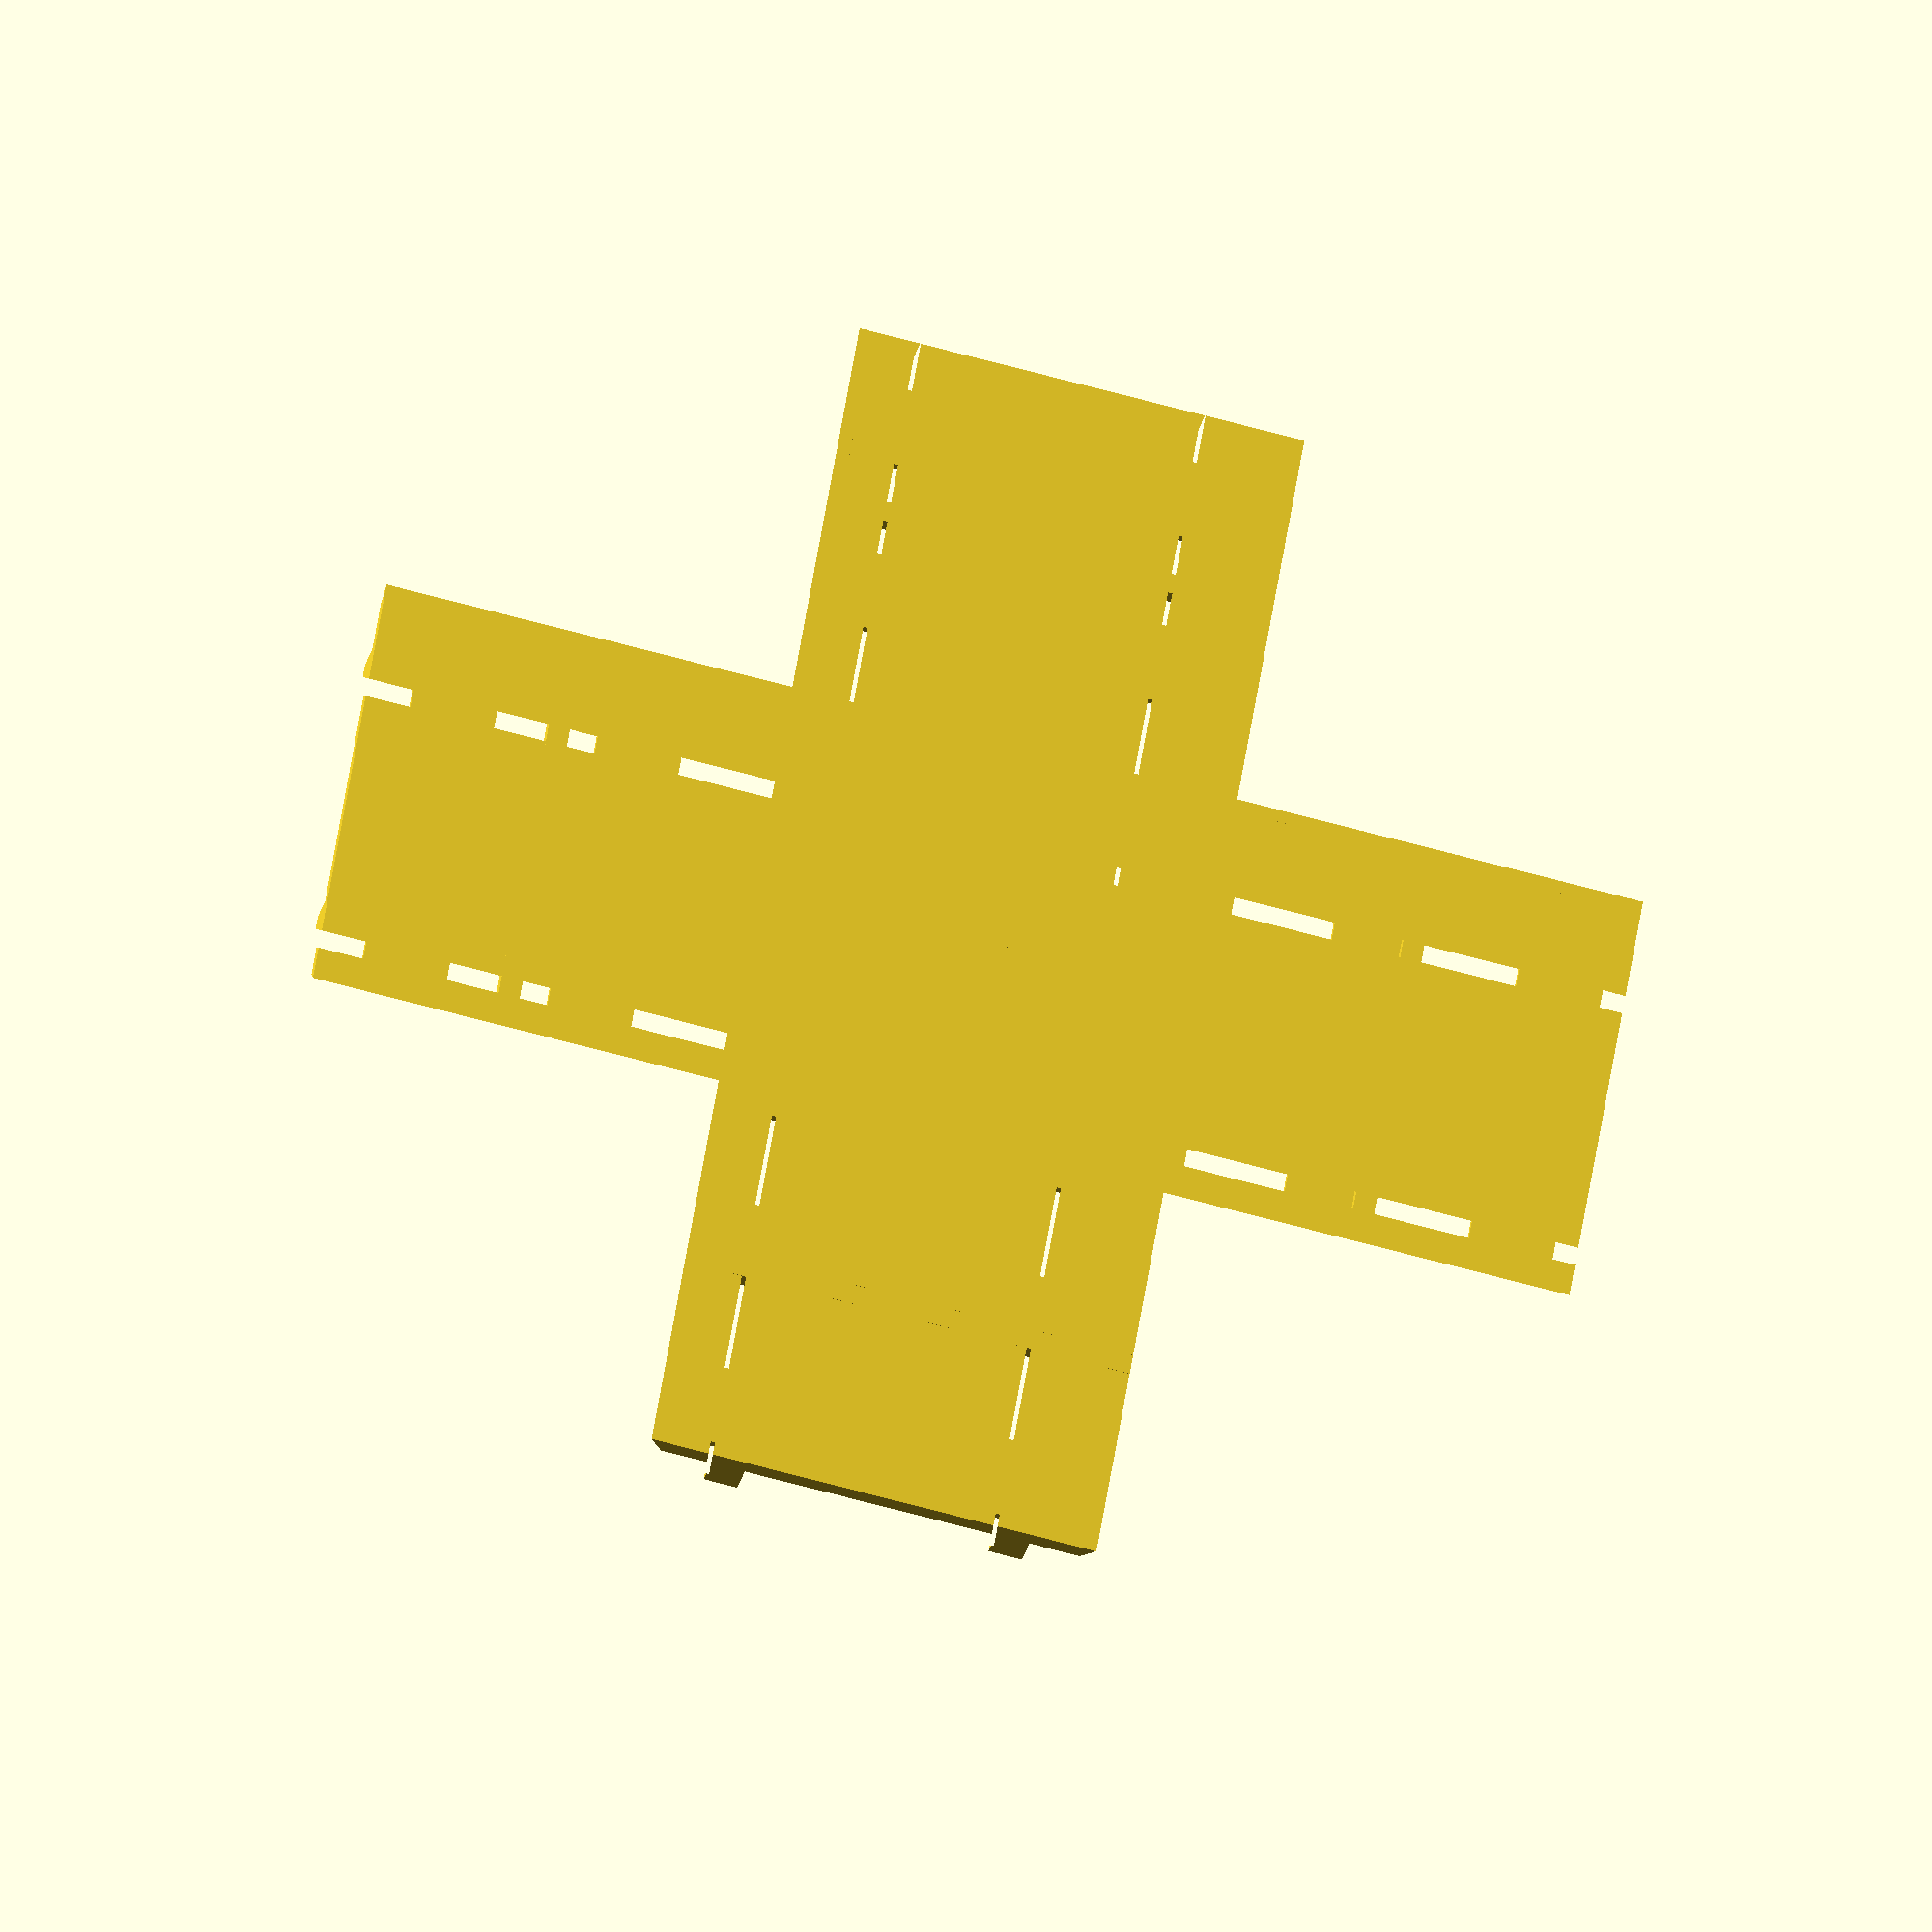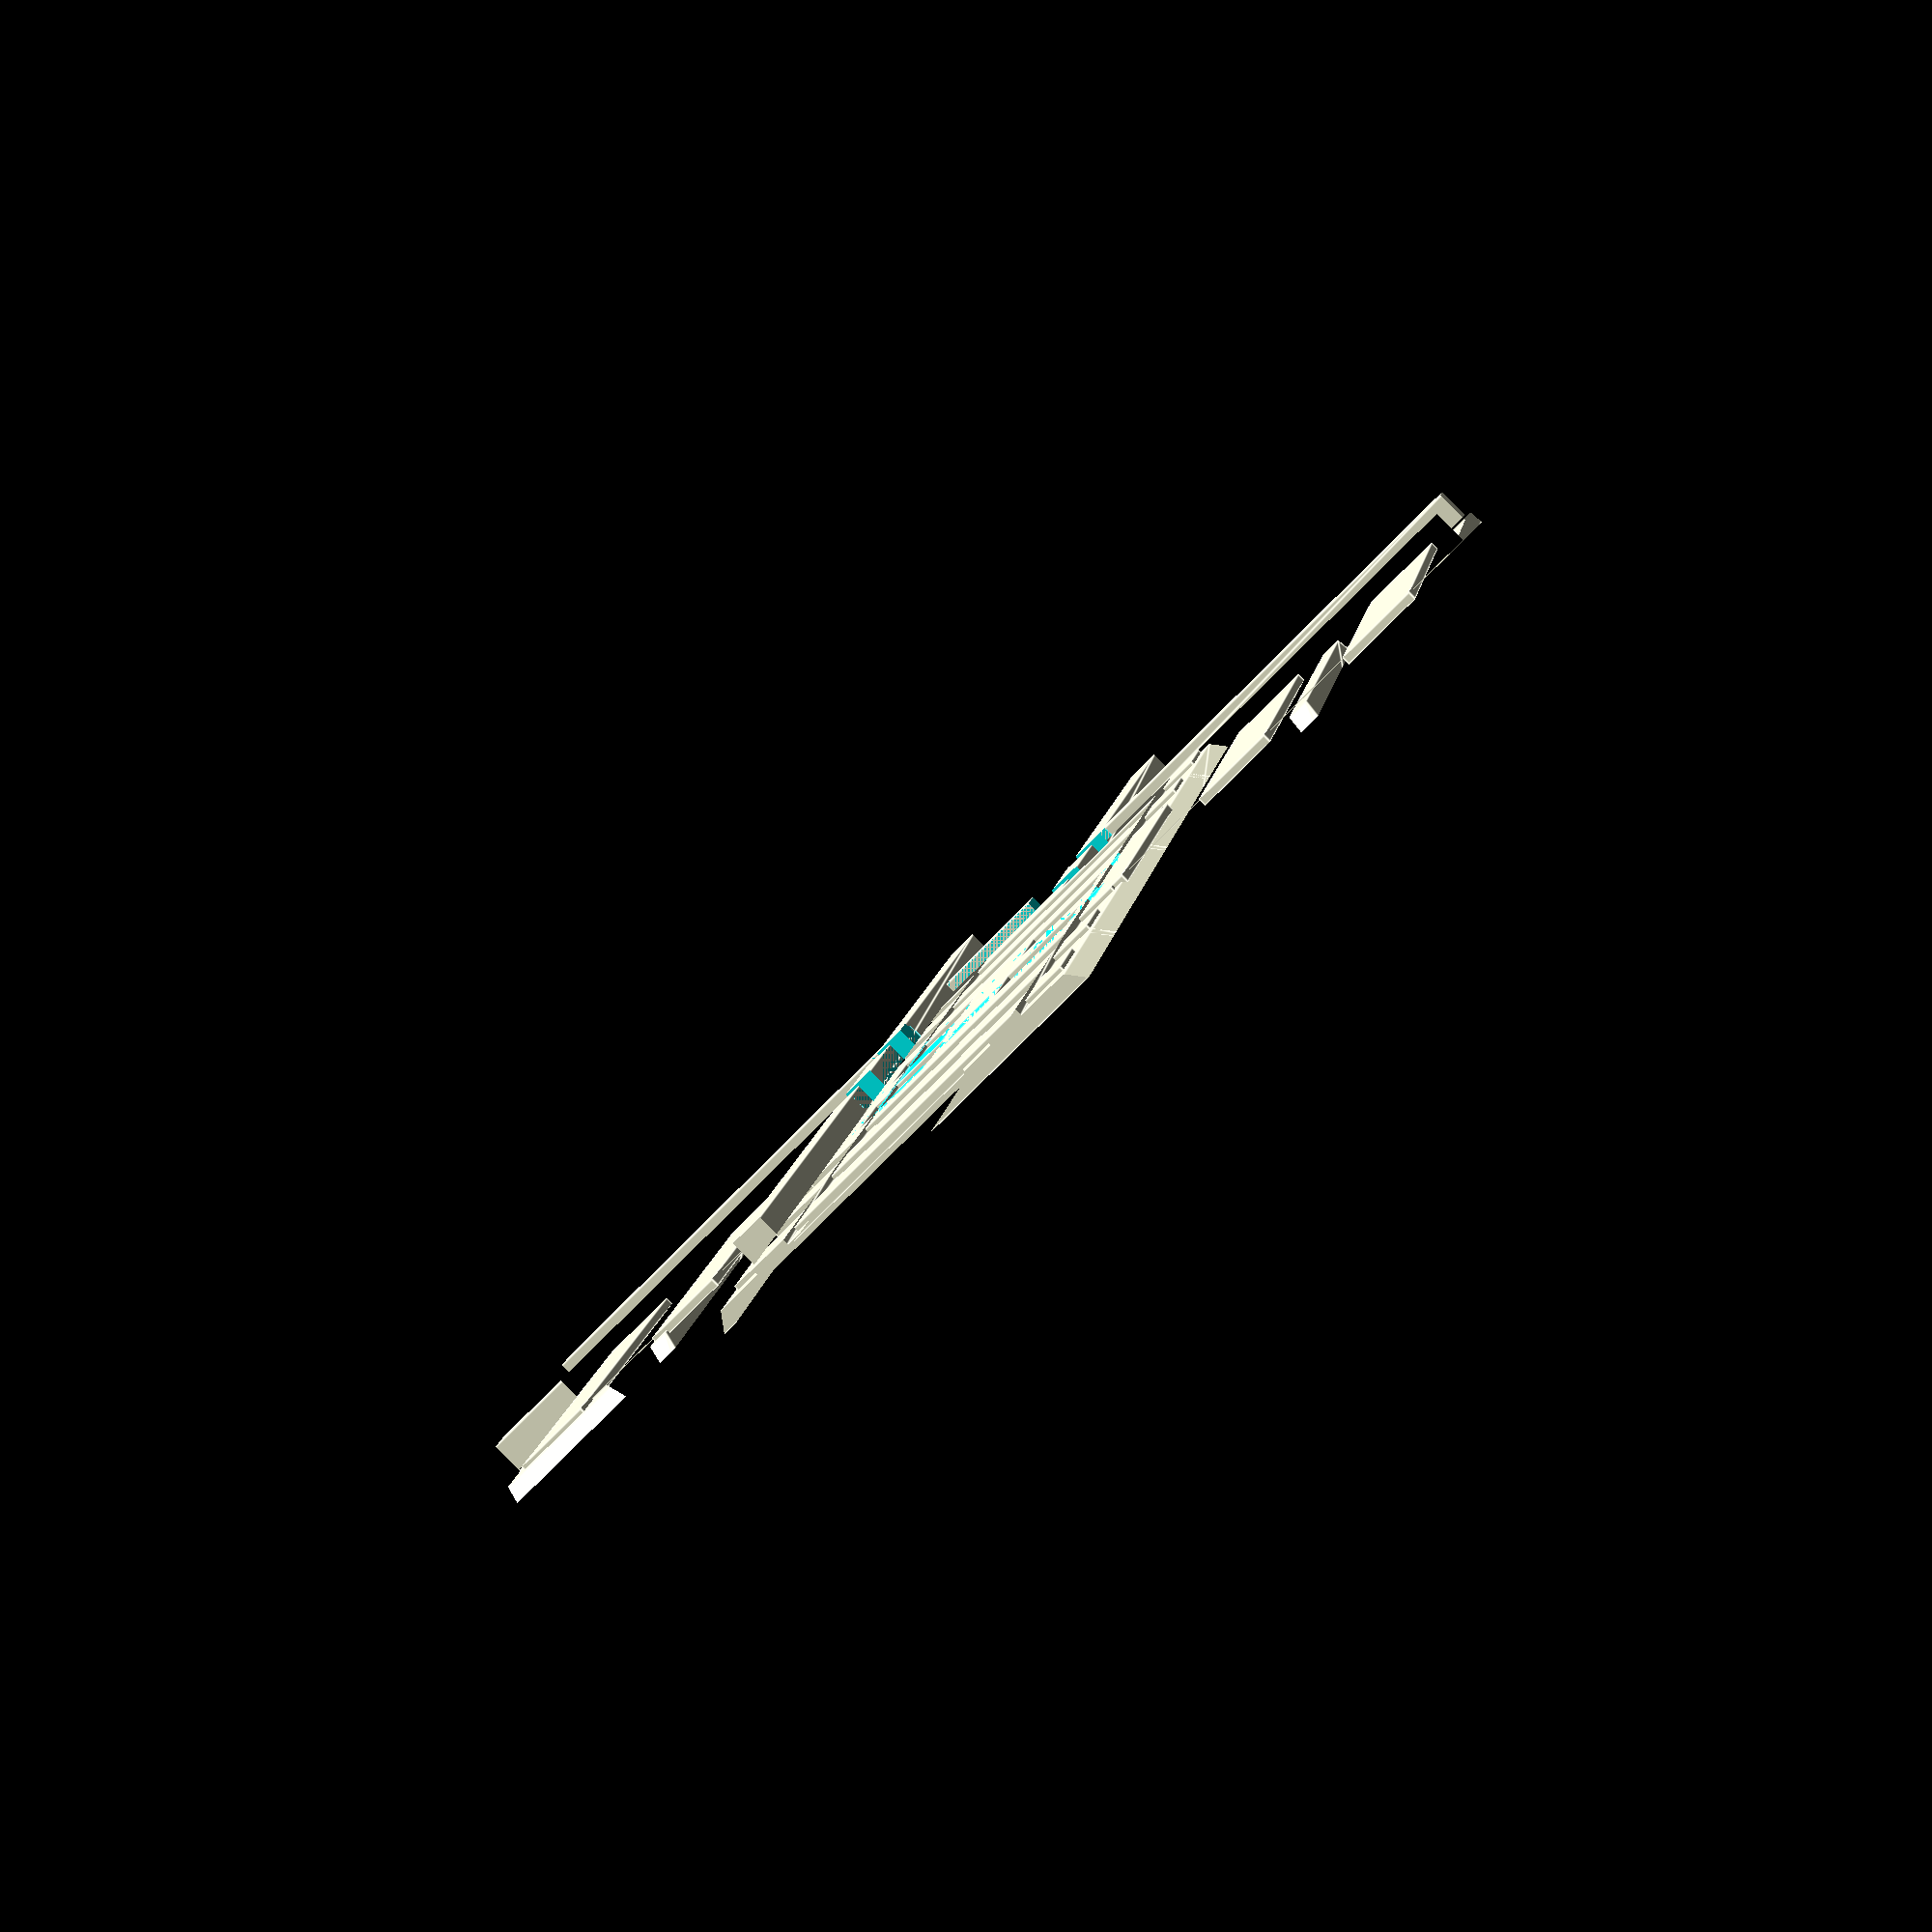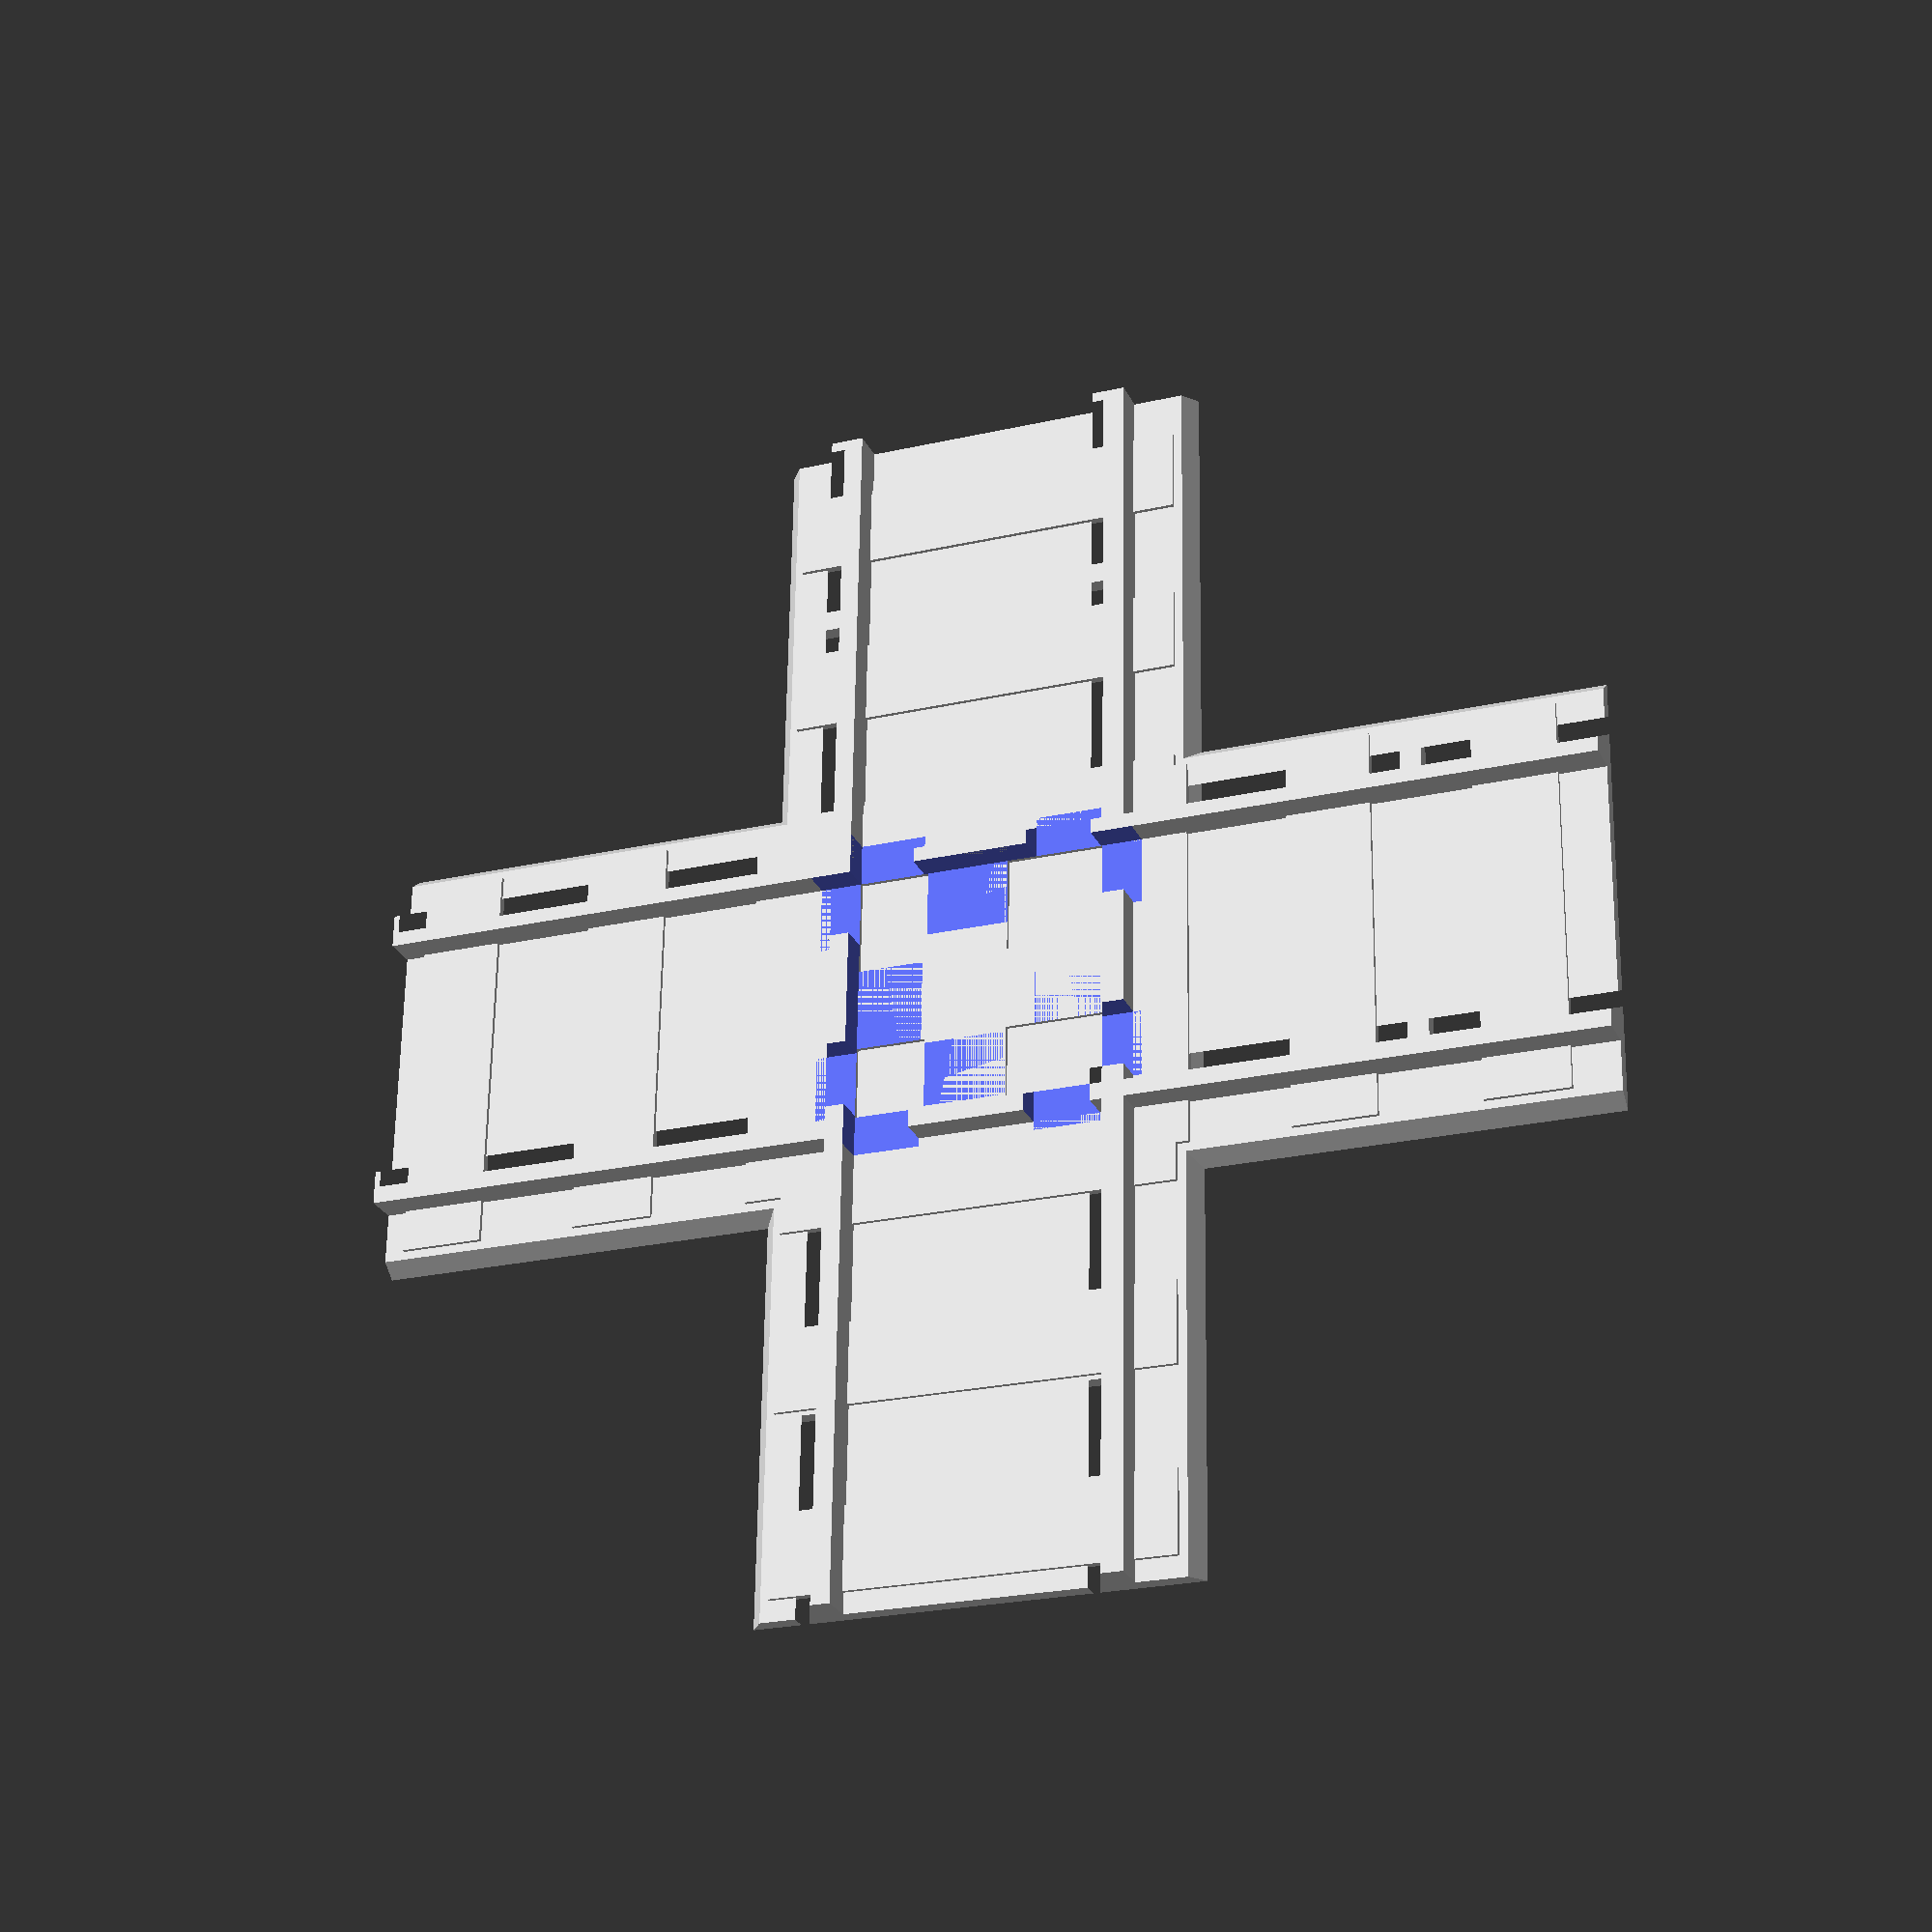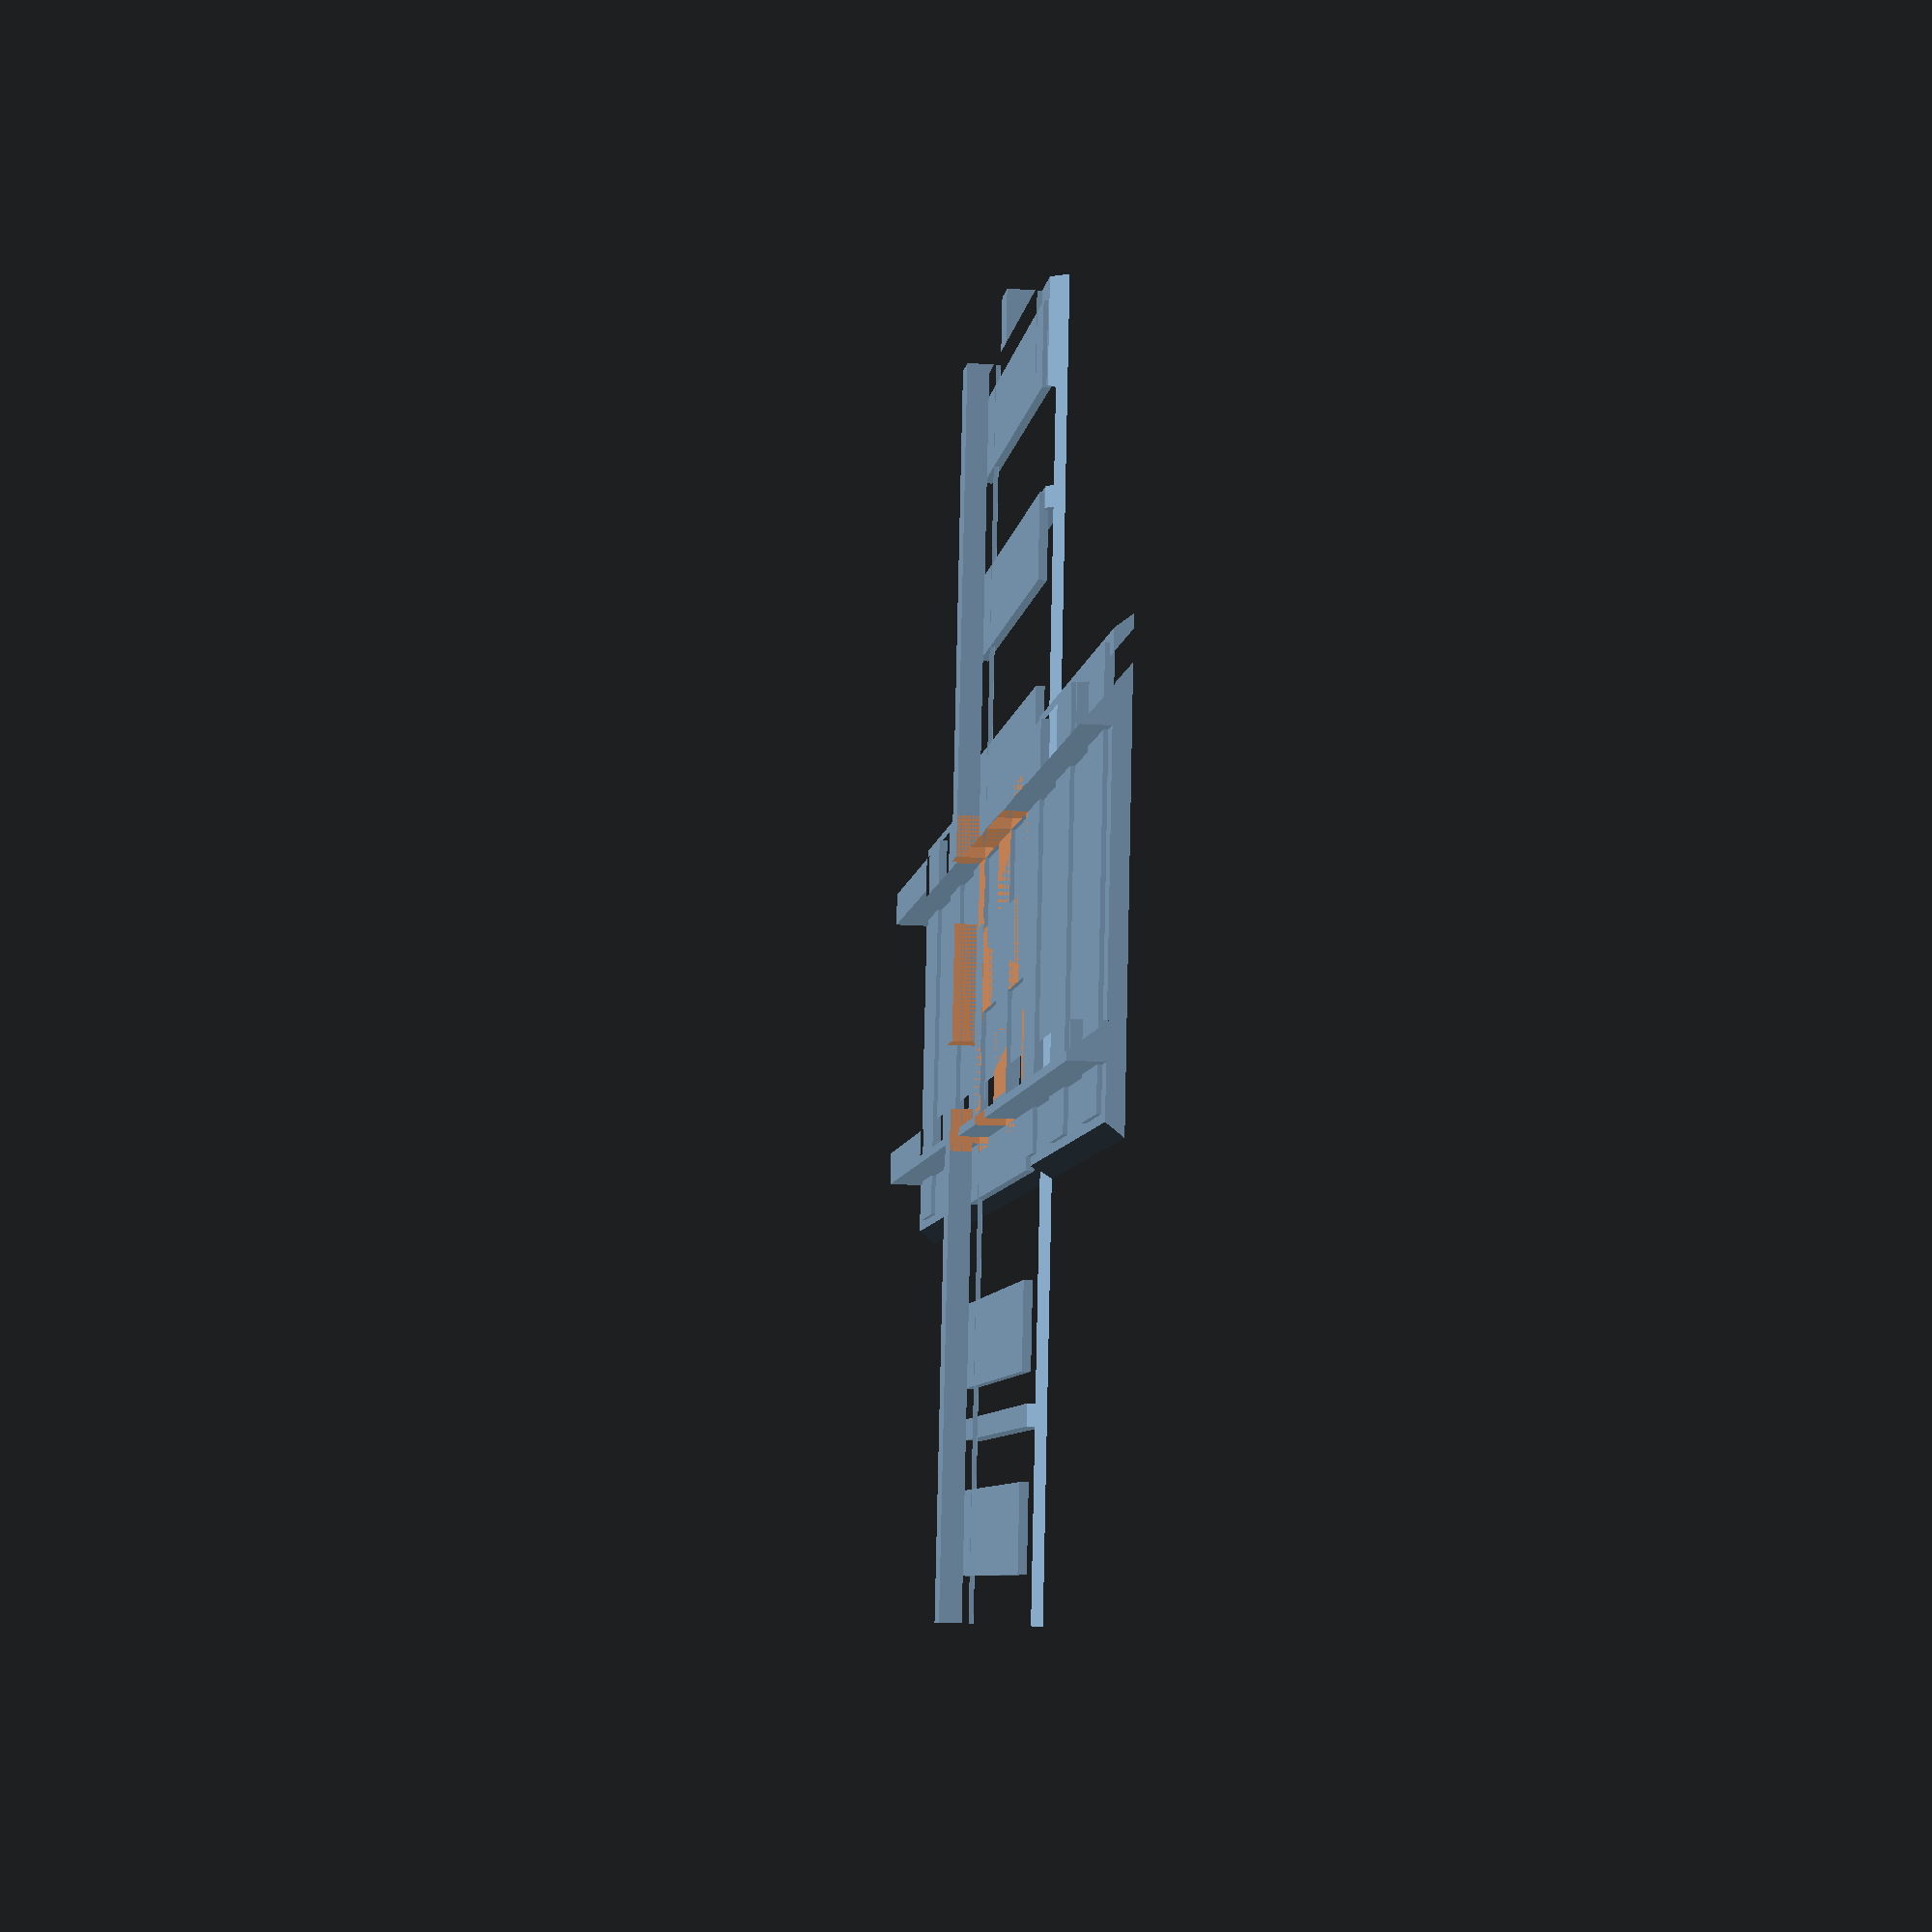
<openscad>
//
// Crossing track, made to be compatible with Geotrax®
// (Work in progress : no join system between tracks)
// Author: Francois Crevola (francois@crevola.org)
//

// Try d = 0 for a more "geotraxed" version
// Try d = -7 for a simplified, more 3D printer frendly version

d = -7;

intersection() {
  translate([0,0,10]) cube(size=[150,150,20],center=true);
  translate([0,0,d]) crossingTrack();
}

module crossingTrack() {
  difference() {
    union() {
      rotate([0,0,0])	  longTrack();
      rotate([0,0,90]) longTrack();
    }

    for (i = [0,90,180,270]) {
	  rotate([0,0,i]) translate([0, 11, 11.5]) cube(size = [40,8,4], center = true);
    }
  }
}

module longTrack() {

long = 153;

// main piece
	rotate([90,0,0])
	translate([0, 0, -long/2]) // center
	linear_extrude(height=long)
		polygon(points=[[0,7],[-25,7],[-30,0],[-32,0],[-25,9],[-19,9],[-19,13],[-15,13],[-15,9],[15,9],[15,13],[19,13],[19,9],[25,9],[32,0],[30,0],[25,7]], paths=[[0,1,2,3,4,5,6,7,8,9,10,11,12,13,14,15,16,17,18,19,20]]);


// + traverses
spacing = 22;
max = 7;
delta = 10;
for (i = [1:max]) // n iterations
{
	translate([0,-long/2+(i*spacing)-delta,9])
	cube(size = [48, 10, 1], center = true);
}

// + supports
for (i = [-1, 0, 1]) {
	translate([0,i*(long/3),0])
	rotate([90,0,0])
	linear_extrude(height=2.5)
		polygon(points=[[-32,0],[-25,9],[25,9],[32,0]], paths=[[0,1,2,3,4,5,6,7,8,9,10,11,12,13,14,15,16,17,18,19,20]]);
}

}
</openscad>
<views>
elev=28.3 azim=260.6 roll=167.7 proj=o view=wireframe
elev=87.0 azim=11.8 roll=45.2 proj=p view=edges
elev=206.5 azim=90.9 roll=159.2 proj=p view=solid
elev=196.9 azim=279.5 roll=97.7 proj=p view=wireframe
</views>
